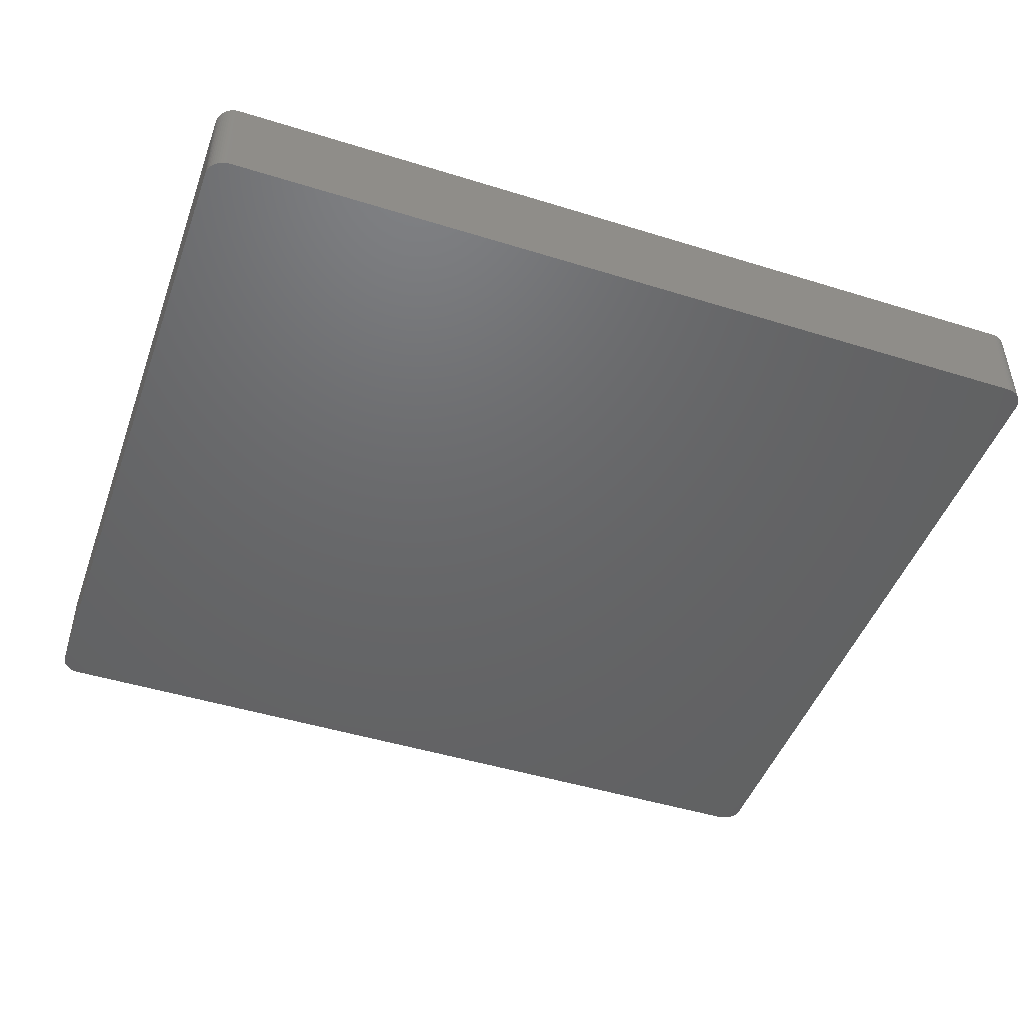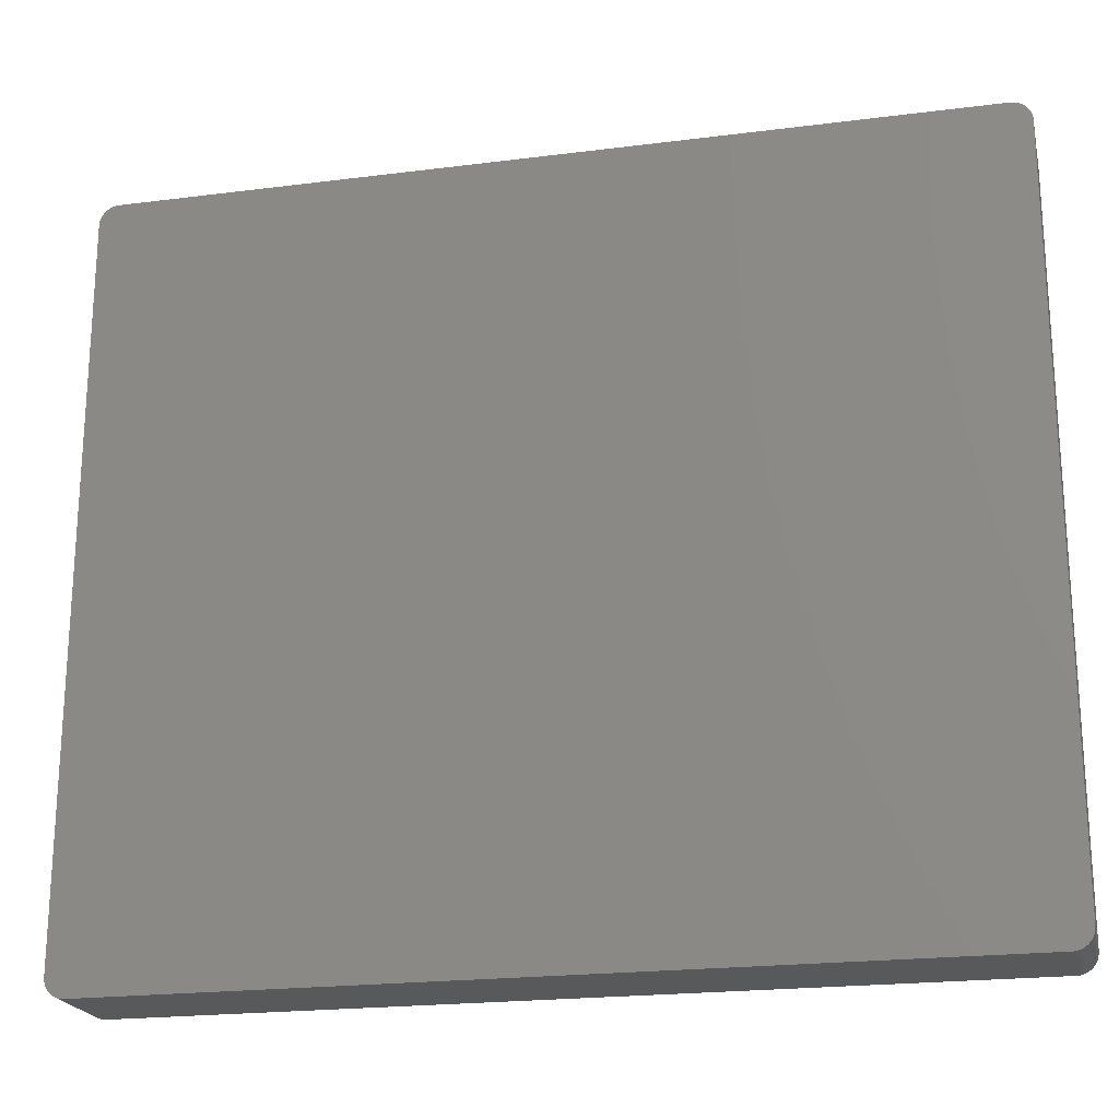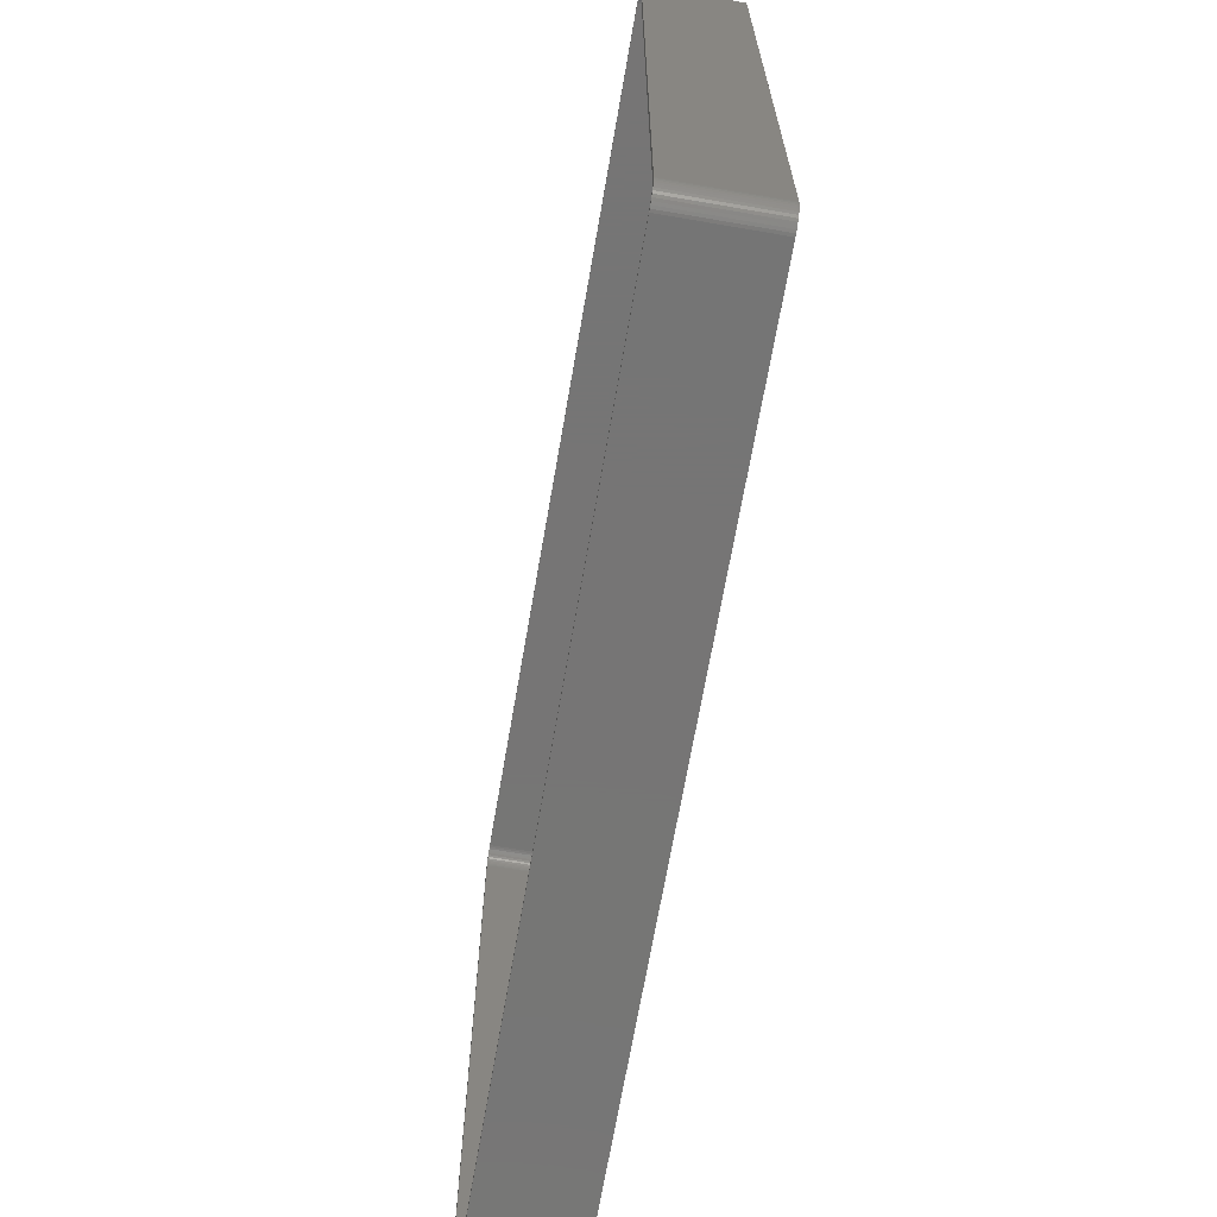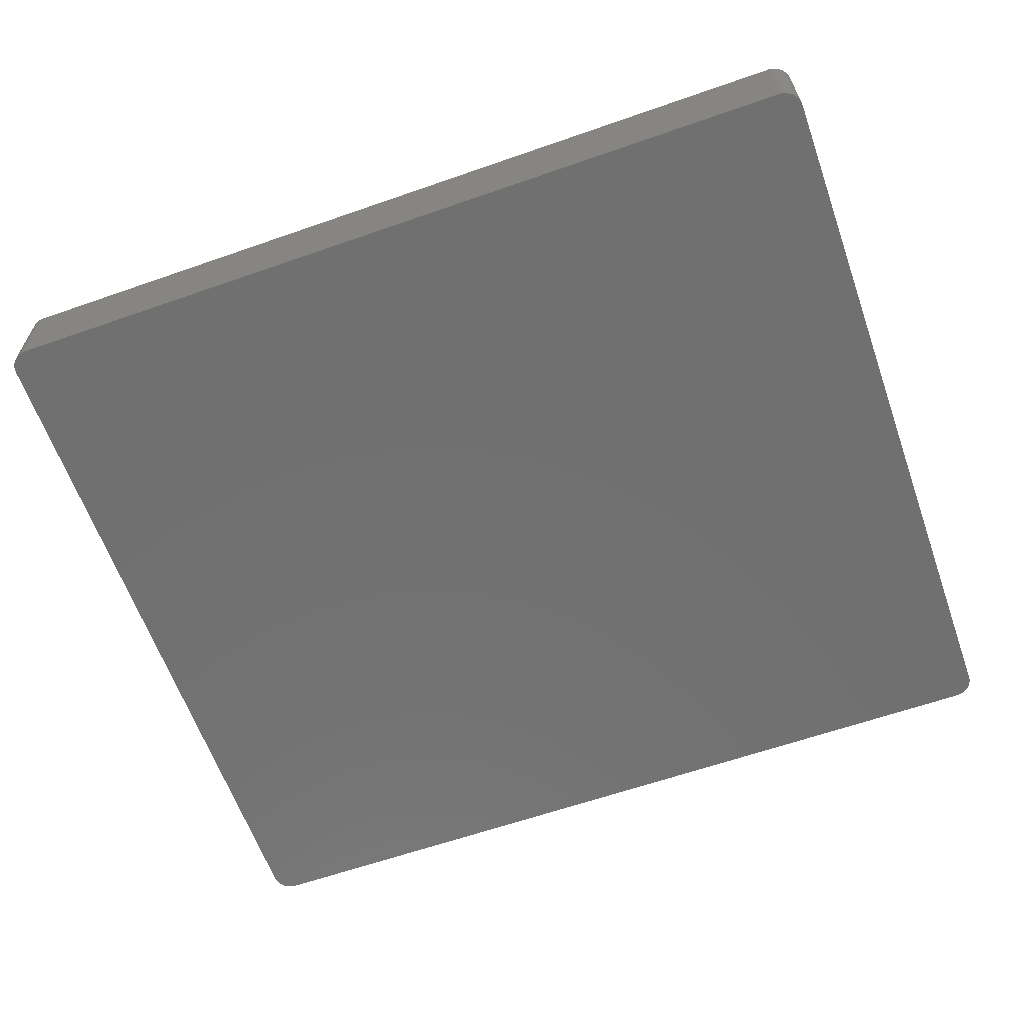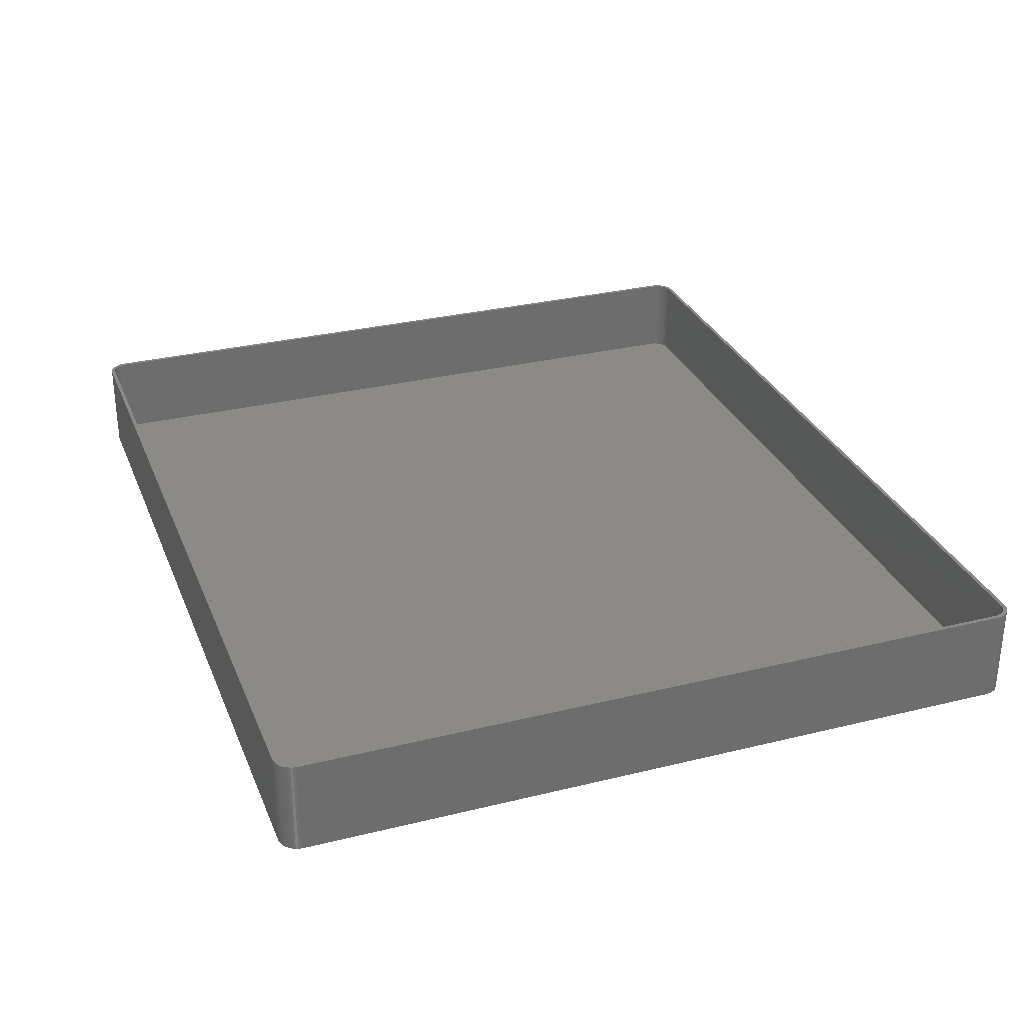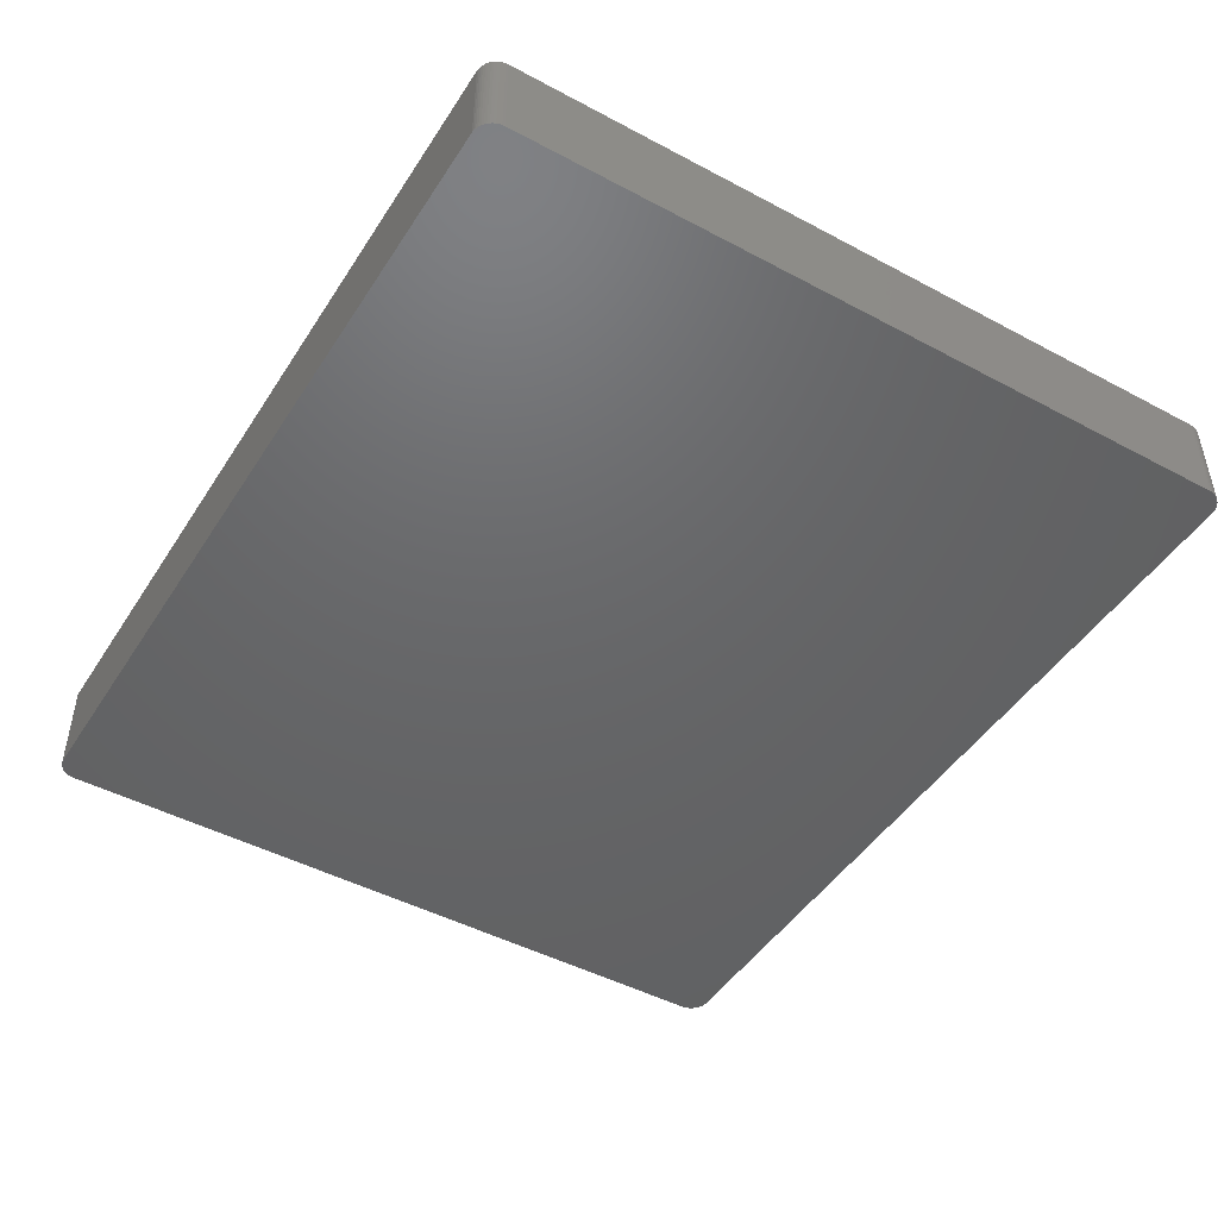
<metadata>
{"format":"stl","ext":"stl","renderer":"f3d","projection":"perspective","resolution":1024,"background":"white","views":[{"elev":-47.0,"azim":-19.4,"up":"+Z"},{"elev":-21.1,"azim":-167.2,"up":"+Y"},{"elev":-67.9,"azim":80.2,"up":"+Y"},{"elev":-62.4,"azim":-160.5,"up":"+Z"},{"elev":30.2,"azim":70.3,"up":"+Z"},{"elev":-46.8,"azim":-121.2,"up":"+Z"}]}
</metadata>
<code>
# stl→obj: 208 verts, 412 faces
v -112.5 92.5 0
v -112.5 93.13 24
v -112.5 93.13 0
v -112.5 92.5 24
v -112.5 -92.5 0
v -112.5 -92.5 24
v 112.5 -92.5 24
v 112.5 92.5 0
v 112.5 92.5 24
v 112.5 -92.5 0
v 111.5 92.5 24
v 112.5 93.13 24
v 111.5 93 24
v 112.3 93.74 24
v 111.5 -92.5 24
v 111.4 93.49 24
v 112.1 94.34 24
v 112.5 -93.13 24
v 111.2 93.97 24
v 111.9 94.91 24
v 111.5 -93 24
v 111 94.43 24
v 111.5 95.44 24
v 112.3 -93.74 24
v 111.4 -93.49 24
v 110.7 94.85 24
v 111.1 95.92 24
v 110.4 95.24 24
v 110.7 96.35 24
v 110 95.58 24
v 110.2 96.72 24
v 109.6 95.88 24
v 109.6 97.02 24
v 109.2 96.12 24
v 109 97.26 24
v 108.7 96.3 24
v 108.4 97.41 24
v 108.2 96.43 24
v 107.8 97.49 24
v 107.8 96.49 24
v -107.8 96.49 24
v -107.8 97.49 24
v -108.2 96.43 24
v -108.4 97.41 24
v -108.7 96.3 24
v -109 97.26 24
v -109.2 96.12 24
v -109.6 97.02 24
v -109.6 95.88 24
v -110.2 96.72 24
v -110 95.58 24
v -110.7 96.35 24
v -110.4 95.24 24
v -111.1 95.92 24
v -110.7 94.85 24
v -111.5 95.44 24
v -111 94.43 24
v -111.9 94.91 24
v -111.2 93.97 24
v -112.3 93.74 24
v -111.4 93.49 24
v -112.1 94.34 24
v 112.1 -94.34 24
v 111.2 -93.97 24
v 111.9 -94.91 24
v 111 -94.43 24
v 111.5 -95.44 24
v 110.7 -94.85 24
v 111.1 -95.92 24
v 110.4 -95.24 24
v 110.7 -96.35 24
v 110 -95.58 24
v 110.2 -96.72 24
v 109.6 -95.88 24
v 109.6 -97.02 24
v 109.2 -96.12 24
v 109 -97.26 24
v 108.7 -96.3 24
v 108.4 -97.41 24
v 108.2 -96.43 24
v 107.8 -97.49 24
v 107.8 -96.49 24
v -107.8 -96.49 24
v -107.8 -97.49 24
v -108.2 -96.43 24
v -108.4 -97.41 24
v -108.7 -96.3 24
v -109 -97.26 24
v -109.2 -96.12 24
v -109.6 -97.02 24
v -109.6 -95.88 24
v -110.2 -96.72 24
v -110 -95.58 24
v -110.7 -96.35 24
v -110.4 -95.24 24
v -111.1 -95.92 24
v -110.7 -94.85 24
v -111.5 -95.44 24
v -111 -94.43 24
v -111.9 -94.91 24
v -111.2 -93.97 24
v -112.1 -94.34 24
v -111.4 -93.49 24
v -112.3 -93.74 24
v -111.5 -93 24
v -112.5 -93.13 24
v -111.5 -92.5 24
v -111.5 92.5 24
v -111.5 93 24
v 107.8 97.49 0
v -107.8 97.49 0
v -112.3 -93.74 0
v -112.5 -93.13 0
v 107.8 -97.49 0
v 112.5 -93.13 0
v 112.3 -93.74 0
v 112.1 -94.34 0
v 112.5 93.13 0
v 111.9 -94.91 0
v 112.3 93.74 0
v 111.5 -95.44 0
v 112.1 94.34 0
v 111.1 -95.92 0
v 111.9 94.91 0
v 110.7 -96.35 0
v 111.5 95.44 0
v 110.2 -96.72 0
v 111.1 95.92 0
v 109.6 -97.02 0
v 110.7 96.35 0
v 109 -97.26 0
v 110.2 96.72 0
v 108.4 -97.41 0
v 109.6 97.02 0
v 109 97.26 0
v 108.4 97.41 0
v -107.8 -97.49 0
v -108.4 -97.41 0
v -109 -97.26 0
v -109.6 -97.02 0
v -108.4 97.41 0
v -110.2 -96.72 0
v -109 97.26 0
v -110.7 -96.35 0
v -109.6 97.02 0
v -111.1 -95.92 0
v -110.2 96.72 0
v -111.5 -95.44 0
v -110.7 96.35 0
v -111.9 -94.91 0
v -111.1 95.92 0
v -112.1 -94.34 0
v -111.5 95.44 0
v -111.9 94.91 0
v -112.1 94.34 0
v -112.3 93.74 0
v -108.2 96.43 2
v -107.8 96.49 2
v 107.8 96.49 2
v -109.6 -95.88 2
v -110 -95.58 2
v 107.8 -96.49 2
v -107.8 -96.49 2
v -108.2 -96.43 2
v -111.5 93 2
v -111.5 92.5 2
v 108.2 96.43 2
v 111.5 -92.5 2
v 111.5 92.5 2
v 110.4 -95.24 2
v 110.7 -94.85 2
v -108.7 -96.3 2
v -111.5 -92.5 2
v 109.6 95.88 2
v 110 95.58 2
v -109.2 -96.12 2
v -110.4 95.24 2
v -110 95.58 2
v 108.7 96.3 2
v 109.2 96.12 2
v 110 -95.58 2
v 109.6 -95.88 2
v 109.2 -96.12 2
v 110.4 95.24 2
v 111.2 -93.97 2
v 111.4 -93.49 2
v 111.5 -93 2
v -111.4 -93.49 2
v -111.2 -93.97 2
v 111.5 93 2
v 111.4 93.49 2
v 111.2 93.97 2
v 111 94.43 2
v 110.7 94.85 2
v 111 -94.43 2
v 108.7 -96.3 2
v 108.2 -96.43 2
v -108.7 96.3 2
v -109.2 96.12 2
v -109.6 95.88 2
v -110.7 94.85 2
v -111 94.43 2
v -110.4 -95.24 2
v -111.2 93.97 2
v -110.7 -94.85 2
v -111.4 93.49 2
v -111 -94.43 2
v -111.5 -93 2
f 1 2 3
f 2 1 4
f 5 4 1
f 4 5 6
f 7 8 9
f 8 7 10
f 11 9 12
f 9 11 7
f 13 12 14
f 15 7 11
f 16 14 17
f 7 15 18
f 19 17 20
f 21 18 15
f 22 20 23
f 18 21 24
f 25 24 21
f 12 13 11
f 14 16 13
f 17 19 16
f 26 23 27
f 20 22 19
f 23 26 22
f 28 27 29
f 27 28 26
f 30 29 31
f 29 30 28
f 31 32 30
f 33 32 31
f 33 34 32
f 35 34 33
f 35 36 34
f 37 36 35
f 37 38 36
f 39 38 37
f 39 40 38
f 39 41 40
f 42 41 39
f 42 43 41
f 44 43 42
f 44 45 43
f 46 45 44
f 46 47 45
f 48 47 46
f 48 49 47
f 50 49 48
f 49 50 51
f 52 51 50
f 51 52 53
f 54 53 52
f 53 54 55
f 56 55 54
f 55 56 57
f 58 57 56
f 57 58 59
f 60 61 62
f 59 62 61
f 62 59 58
f 24 25 63
f 64 63 25
f 63 64 65
f 66 65 64
f 65 66 67
f 68 67 66
f 67 68 69
f 70 69 68
f 69 70 71
f 72 71 70
f 71 72 73
f 74 73 72
f 74 75 73
f 76 75 74
f 76 77 75
f 78 77 76
f 78 79 77
f 80 79 78
f 80 81 79
f 82 81 80
f 83 81 82
f 83 84 81
f 85 84 83
f 85 86 84
f 87 86 85
f 87 88 86
f 89 88 87
f 89 90 88
f 91 90 89
f 92 91 93
f 91 92 90
f 94 93 95
f 93 94 92
f 96 95 97
f 98 97 99
f 95 96 94
f 100 99 101
f 102 101 103
f 104 103 105
f 97 98 96
f 106 105 107
f 108 4 107
f 61 60 109
f 6 107 4
f 2 109 60
f 106 107 6
f 109 2 108
f 99 100 98
f 108 2 4
f 101 102 100
f 103 104 102
f 105 106 104
f 110 42 39
f 42 110 111
f 112 106 113
f 106 112 104
f 114 10 115
f 10 114 8
f 114 115 116
f 110 8 114
f 114 116 117
f 8 110 118
f 114 117 119
f 118 110 120
f 114 119 121
f 120 110 122
f 114 121 123
f 122 110 124
f 114 123 125
f 124 110 126
f 114 125 127
f 126 110 128
f 114 127 129
f 128 110 130
f 114 129 131
f 130 110 132
f 114 131 133
f 132 110 134
f 134 110 135
f 135 110 136
f 137 110 114
f 137 111 110
f 5 137 138
f 137 5 111
f 5 138 139
f 1 111 5
f 5 139 140
f 111 1 141
f 5 140 142
f 141 1 143
f 5 142 144
f 143 1 145
f 5 144 146
f 145 1 147
f 5 146 148
f 147 1 149
f 5 148 150
f 149 1 151
f 5 150 152
f 151 1 153
f 5 152 112
f 153 1 154
f 5 112 113
f 154 1 155
f 155 1 156
f 156 1 3
f 129 73 75
f 73 129 127
f 137 81 84
f 81 137 114
f 9 118 12
f 118 9 8
f 136 39 37
f 39 136 110
f 143 48 46
f 48 143 145
f 153 54 151
f 54 153 56
f 3 60 156
f 60 3 2
f 148 100 150
f 100 148 98
f 150 102 152
f 102 150 100
f 146 98 148
f 98 146 96
f 152 104 112
f 104 152 102
f 113 6 5
f 6 113 106
f 131 75 77
f 75 131 129
f 69 121 67
f 121 69 123
f 63 116 24
f 116 63 117
f 139 86 88
f 86 139 138
f 138 84 86
f 84 138 137
f 14 122 17
f 122 14 120
f 12 120 14
f 120 12 118
f 20 126 23
f 126 20 124
f 17 124 20
f 124 17 122
f 128 29 27
f 29 128 130
f 134 35 33
f 35 134 135
f 135 37 35
f 37 135 136
f 141 46 44
f 46 141 143
f 149 54 52
f 54 149 151
f 111 44 42
f 44 111 141
f 155 58 154
f 58 155 62
f 156 62 155
f 62 156 60
f 146 94 96
f 94 146 144
f 114 79 81
f 79 114 133
f 133 77 79
f 77 133 131
f 125 69 71
f 69 125 123
f 67 119 65
f 119 67 121
f 24 115 18
f 115 24 116
f 140 88 90
f 88 140 139
f 144 92 94
f 92 144 142
f 23 128 27
f 128 23 126
f 132 33 31
f 33 132 134
f 130 31 29
f 31 130 132
f 147 52 50
f 52 147 149
f 145 50 48
f 50 145 147
f 154 56 153
f 56 154 58
f 127 71 73
f 71 127 125
f 65 117 63
f 117 65 119
f 18 10 7
f 10 18 115
f 142 90 92
f 90 142 140
f 157 41 43
f 41 157 158
f 158 40 41
f 40 158 159
f 160 93 91
f 93 160 161
f 162 83 82
f 83 162 163
f 163 85 83
f 85 163 164
f 108 165 109
f 165 108 166
f 159 38 40
f 38 159 167
f 168 11 169
f 11 168 15
f 170 68 171
f 68 170 70
f 164 87 85
f 87 164 172
f 107 166 108
f 166 107 173
f 174 30 32
f 30 174 175
f 172 89 87
f 89 172 176
f 176 91 89
f 91 176 160
f 177 51 53
f 51 177 178
f 167 36 38
f 36 167 179
f 179 34 36
f 34 179 180
f 170 72 70
f 72 170 181
f 182 76 74
f 76 182 183
f 175 28 30
f 28 175 184
f 185 25 186
f 25 185 64
f 187 15 168
f 15 187 21
f 101 188 103
f 188 101 189
f 159 169 190
f 169 159 168
f 159 190 191
f 162 168 159
f 159 191 192
f 168 162 187
f 159 192 193
f 187 162 186
f 159 193 194
f 186 162 185
f 159 194 184
f 185 162 195
f 159 184 175
f 195 162 171
f 159 175 174
f 171 162 170
f 159 174 180
f 170 162 181
f 159 180 179
f 181 162 182
f 159 179 167
f 182 162 183
f 183 162 196
f 196 162 197
f 158 162 159
f 158 163 162
f 166 158 157
f 158 166 163
f 166 157 198
f 173 163 166
f 166 198 199
f 163 173 164
f 166 199 200
f 164 173 172
f 166 200 178
f 172 173 176
f 166 178 177
f 176 173 160
f 166 177 201
f 160 173 161
f 166 201 202
f 161 173 203
f 166 202 204
f 203 173 205
f 166 204 206
f 205 173 207
f 166 206 165
f 207 173 189
f 189 173 188
f 188 173 208
f 95 205 97
f 205 95 203
f 161 95 93
f 95 161 203
f 61 204 59
f 204 61 206
f 55 177 53
f 177 55 201
f 59 202 57
f 202 59 204
f 199 45 47
f 45 199 198
f 198 43 45
f 43 198 157
f 200 47 49
f 47 200 199
f 183 78 76
f 78 183 196
f 180 32 34
f 32 180 174
f 181 74 72
f 74 181 182
f 191 19 192
f 19 191 16
f 195 64 185
f 64 195 66
f 171 66 195
f 66 171 68
f 186 21 187
f 21 186 25
f 103 208 105
f 208 103 188
f 105 173 107
f 173 105 208
f 97 207 99
f 207 97 205
f 99 189 101
f 189 99 207
f 109 206 61
f 206 109 165
f 57 201 55
f 201 57 202
f 178 49 51
f 49 178 200
f 196 80 78
f 80 196 197
f 197 82 80
f 82 197 162
f 194 28 184
f 28 194 26
f 193 26 194
f 26 193 22
f 192 22 193
f 22 192 19
f 190 16 191
f 16 190 13
f 169 13 190
f 13 169 11

</code>
